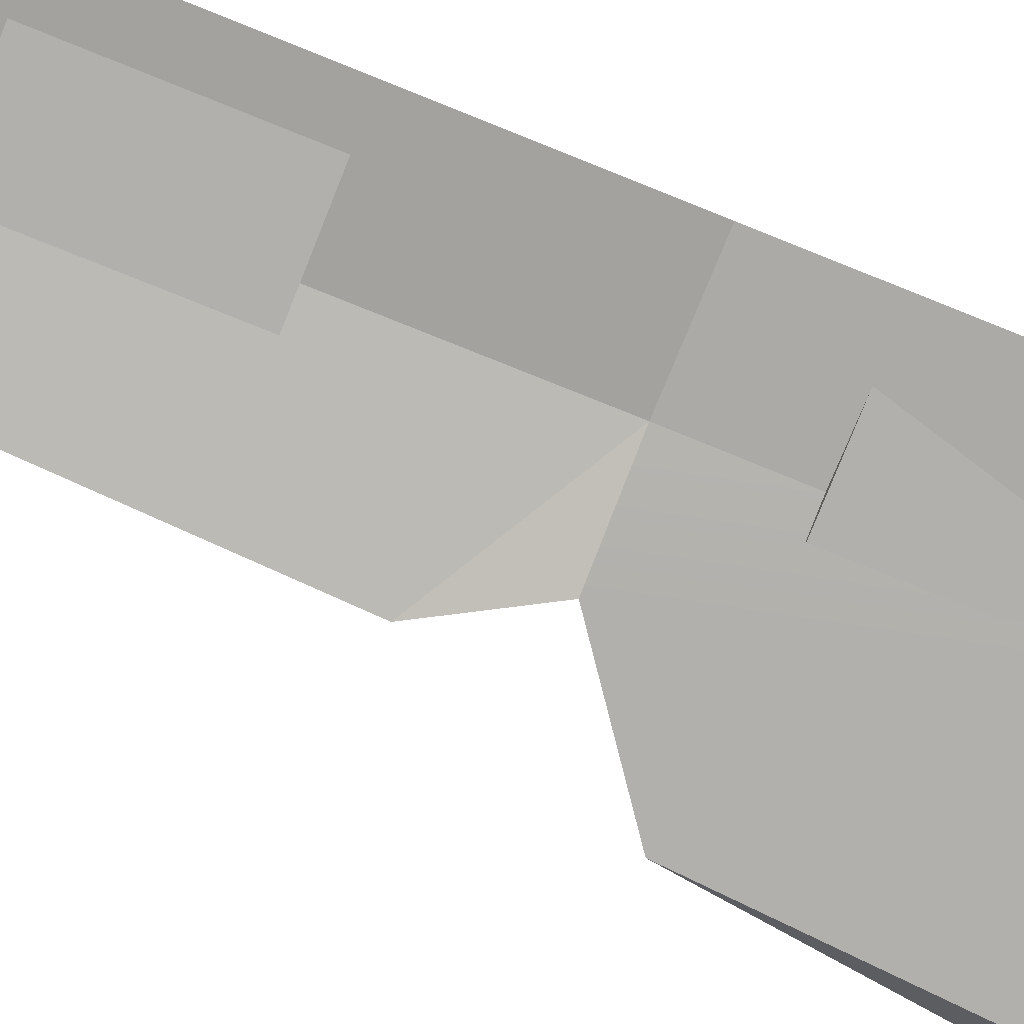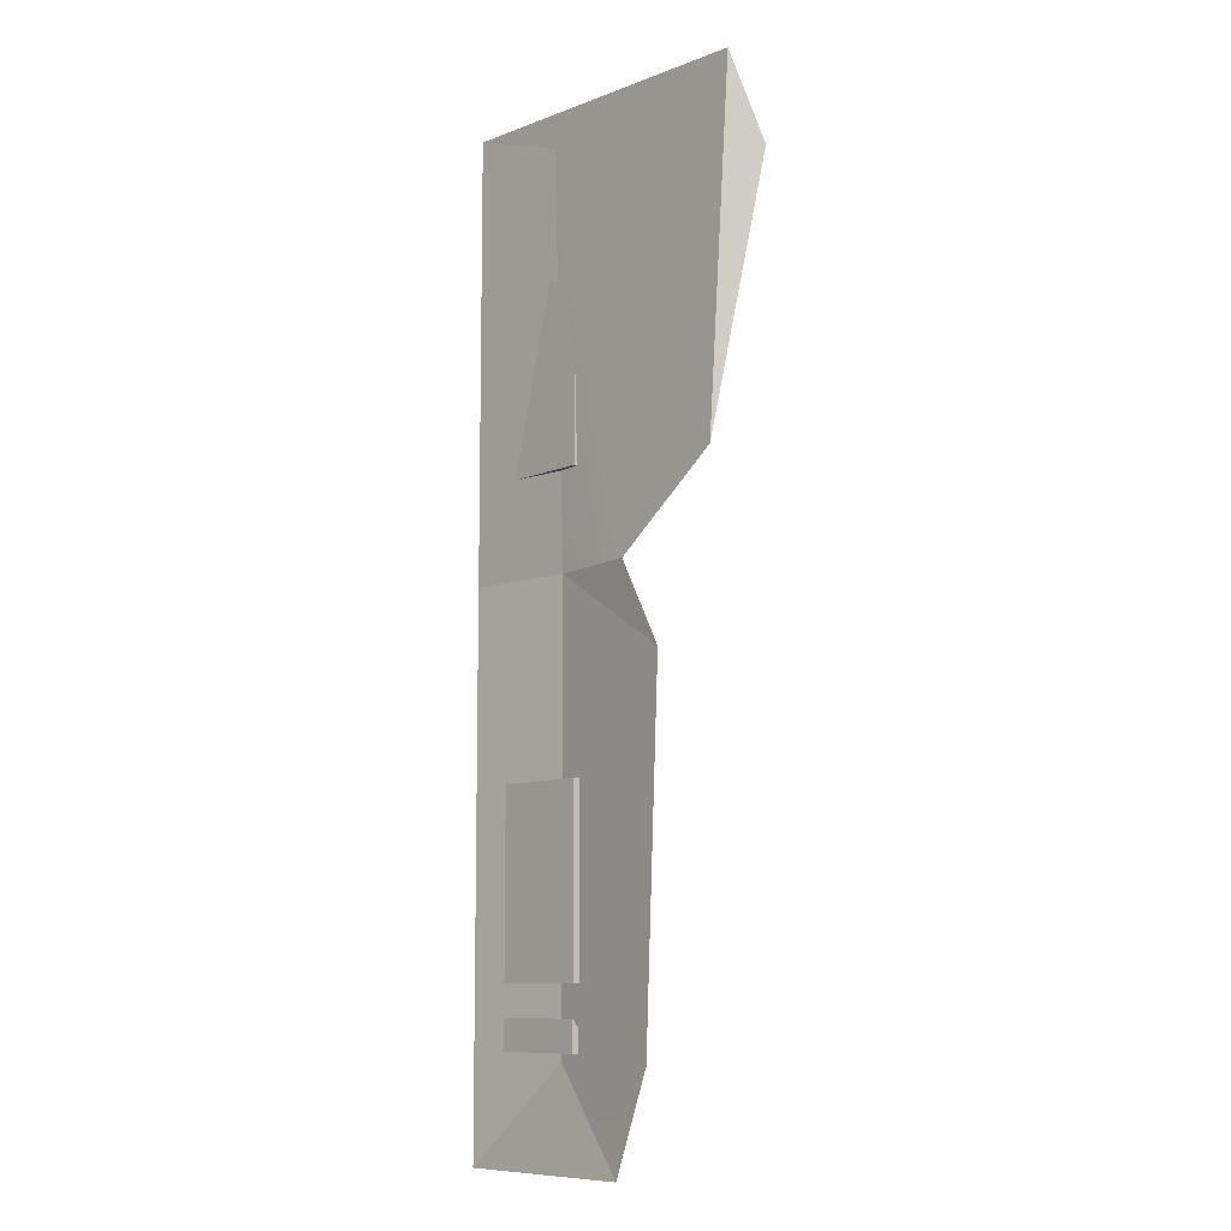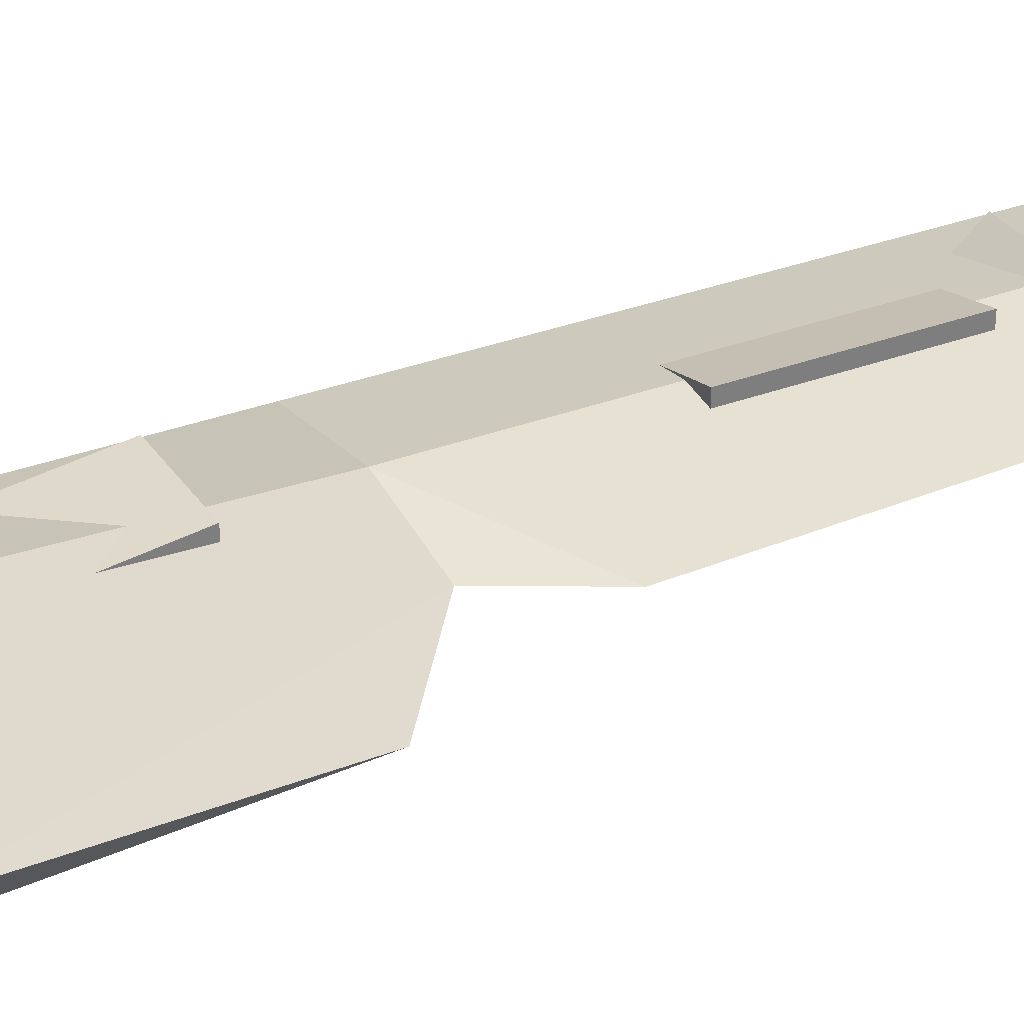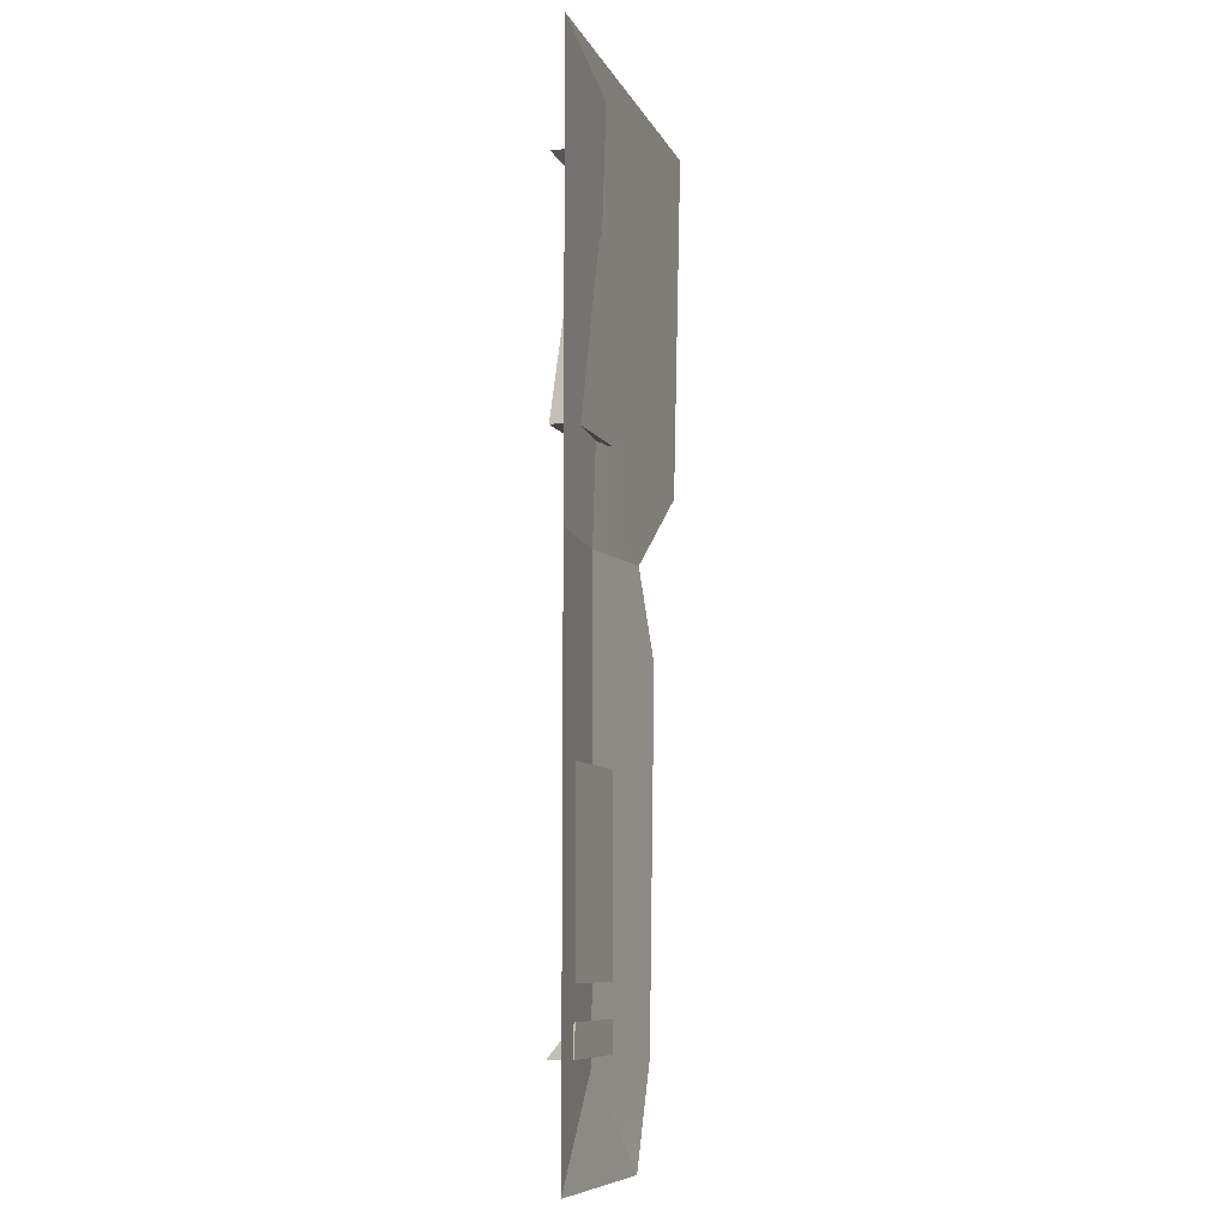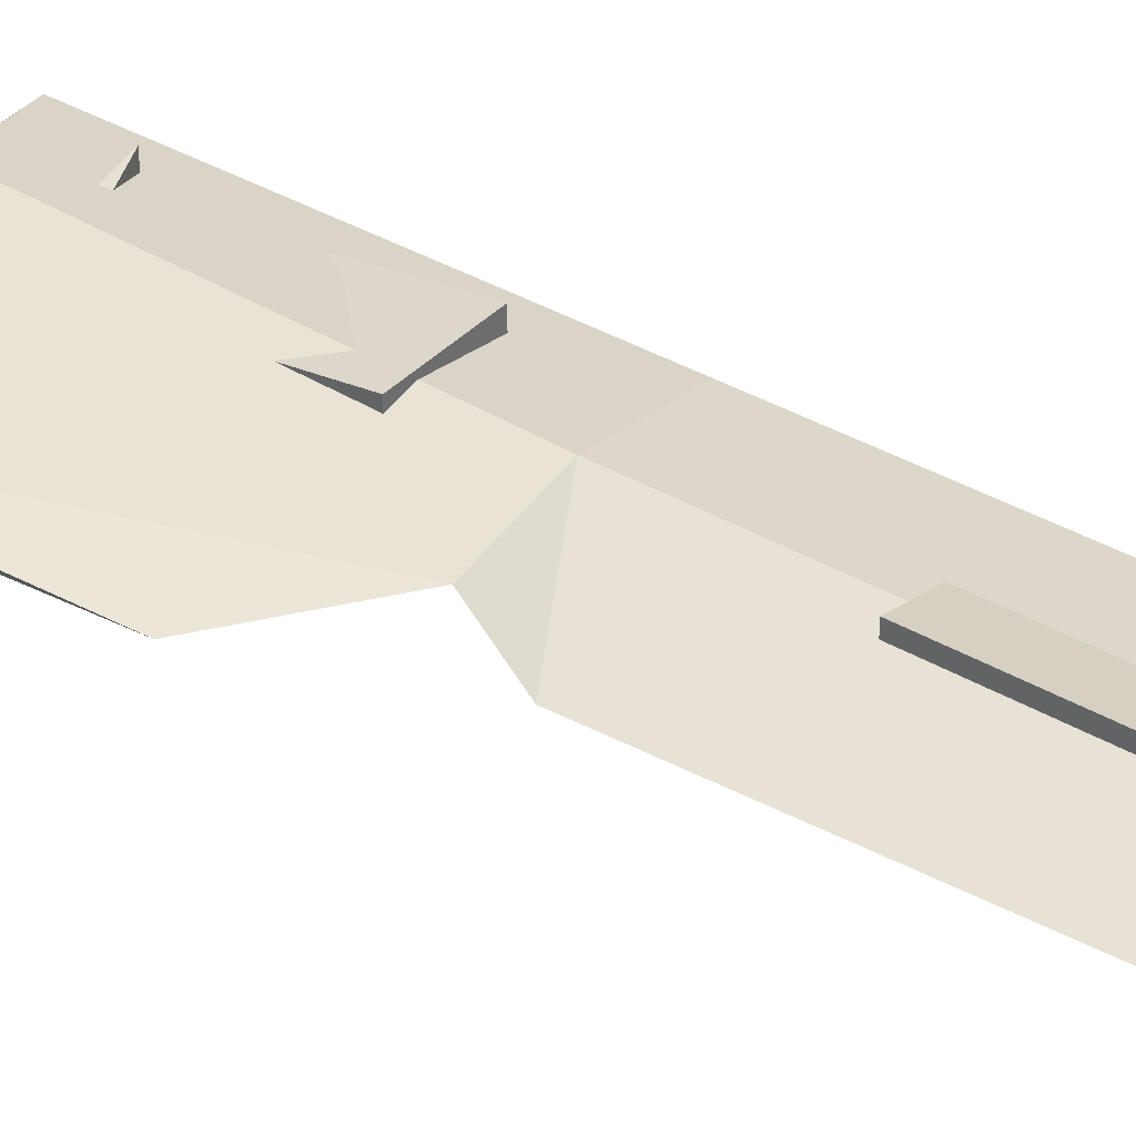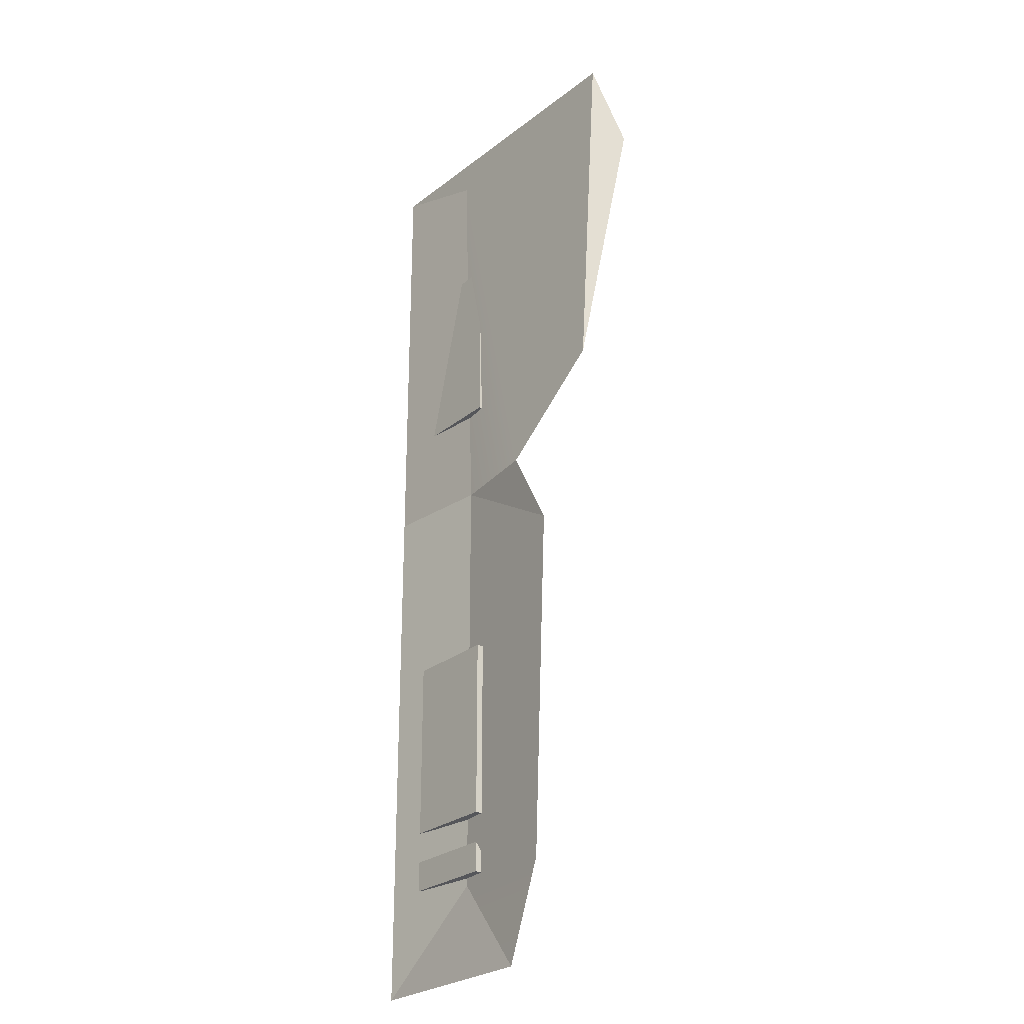
<metadata>
{"format":"obj","ext":"obj","renderer":"f3d","projection":"perspective","resolution":1024,"background":"white","views":[{"elev":-78.7,"azim":68.2,"up":"+Z"},{"elev":-9.1,"azim":-131.0,"up":"+Y"},{"elev":31.9,"azim":-118.2,"up":"+Z"},{"elev":-8.4,"azim":108.0,"up":"+Y"},{"elev":37.5,"azim":-53.0,"up":"+Z"},{"elev":-26.1,"azim":-128.0,"up":"+Y"}]}
</metadata>
<code>
g Door_Left_LOD2
v 0.1586 1.175 -0.04105
v 0.1586 1.275 -0.04105
v 0.4817 1.275 0.04078
v 0.1586 1.275 -0.04105
v 0.4817 1.275 -0.04105
v 0.4817 1.275 0.04078
v 0.1586 1.275 -0.04105
v 0.1586 1.175 -0.04105
v 0.4817 1.275 -0.04105
v 0.1586 1.175 -0.04105
v 0.4817 1.275 0.04078
v 0.4817 1.275 -0.04105
v 0.4817 0.4745 0.04078
v 0.4817 1.076 -0.04105
v 0.4817 0.4745 -0.04105
v 0.1586 0.4745 -0.04105
v 0.1586 1.076 -0.04105
v 0.1586 0.4745 0.04078
v 0.4817 -1.276 0.04078
v 0.4817 -1.176 -0.04105
v 0.4817 -1.276 -0.04105
v 0.1586 -1.276 -0.04105
v 0.1586 -1.176 -0.04105
v 0.1586 -1.276 0.04078
v 0.1586 -0.4724 0.04078
v 0.1586 -0.4724 -0.04105
v 0.4817 -0.4724 -0.04105
v 0.1586 -1.074 -0.04105
v 0.1586 -1.074 0.04078
v 0.4817 -1.074 -0.04105
v 0.2457 1.497 0.05
v -0.5827 1.299 0.05
v -0.5326 1.581 -0.05
v -0.07061 0.1555 -0.05
v 0.2477 0.1552 0.009963
v -0.2245 -0.1224 -0.05
v -0.5326 1.581 -0.05
v 0.616 1.625 -0.05
v 0.2457 1.497 0.05
v -0.04313 -1.625 -0.05
v -0.1718 -1.301 -0.05
v 0.2477 -1.301 0.009963
v -0.447 0.4304 -0.05
v -0.5827 1.299 0.05
v -0.07061 0.1555 -0.05
v 0.2477 -1.301 0.009963
v 0.616 -1.625 -0.05
v -0.04313 -1.625 -0.05
v -0.07061 0.1555 -0.05
v -0.2245 -0.1224 -0.05
v 0.2477 0.1552 -0.009963
v -0.5827 1.299 0.05
v -0.447 0.4304 -0.05
v -0.5326 1.581 -0.05
v 0.2477 -1.301 -0.009963
v -0.04313 -1.625 -0.05
v 0.616 -1.625 -0.05
v 0.1586 0.4745 0.04078
v 0.1586 1.076 -0.04105
v 0.4817 1.076 -0.04105
v 0.4817 0.4745 0.04078
v 0.1586 1.076 -0.04105
v 0.1586 0.4745 -0.04105
v 0.4817 0.4745 -0.04105
v 0.4817 1.076 -0.04105
v 0.1586 0.4745 -0.04105
v 0.1586 0.4745 0.04078
v 0.4817 0.4745 0.04078
v 0.4817 0.4745 -0.04105
v 0.1586 -1.276 0.04078
v 0.1586 -1.176 -0.04105
v 0.4817 -1.176 -0.04105
v 0.4817 -1.276 0.04078
v 0.1586 -1.176 -0.04105
v 0.1586 -1.276 -0.04105
v 0.4817 -1.276 -0.04105
v 0.4817 -1.176 -0.04105
v 0.1586 -1.276 -0.04105
v 0.1586 -1.276 0.04078
v 0.4817 -1.276 0.04078
v 0.4817 -1.276 -0.04105
v 0.1586 -1.074 0.04078
v 0.1586 -0.4724 0.04078
v 0.4817 -0.4724 -0.04105
v 0.4817 -1.074 -0.04105
v 0.1586 -0.4724 -0.04105
v 0.1586 -1.074 -0.04105
v 0.4817 -1.074 -0.04105
v 0.4817 -0.4724 -0.04105
v 0.1586 -1.074 -0.04105
v 0.1586 -0.4724 -0.04105
v 0.1586 -0.4724 0.04078
v 0.1586 -1.074 0.04078
v -0.1718 -1.301 -0.05
v -0.2245 -0.1224 -0.05
v 0.2477 0.1552 0.009963
v 0.2477 -1.301 0.009963
v 0.616 -1.625 -0.05
v 0.2477 -1.301 0.009963
v 0.2477 0.1552 0.009963
v 0.616 0.1552 -0.05
v 0.616 0.1552 -0.05
v 0.2477 0.1552 0.009963
v 0.2457 1.497 0.05
v 0.616 1.625 -0.05
v 0.2457 1.497 0.05
v 0.2477 0.1552 0.009963
v -0.07061 0.1555 -0.05
v -0.5827 1.299 0.05
v -0.1718 -1.301 -0.05
v 0.2477 0.1552 -0.009963
v -0.2245 -0.1224 -0.05
v 0.2477 -1.301 -0.009963
v -0.04313 -1.625 -0.05
v 0.616 -1.625 -0.05
v 0.616 0.1552 -0.05
v 0.2477 0.1552 -0.009963
v 0.2477 -1.301 -0.009963
v -0.5326 1.581 -0.05
v 0.2457 1.497 -0.05
v 0.616 1.625 -0.05
v -0.07061 0.1555 -0.05
v 0.2477 0.1552 -0.009963
v -0.447 0.4304 -0.05
v 0.616 0.1552 -0.05
v 0.616 1.625 -0.05
v 0.2457 1.497 -0.05
v 0.2477 0.1552 -0.009963
g Door_Left_LOD2_0
f 3 2 1
f 6 5 4
f 9 8 7
f 12 11 10
f 15 14 13
f 18 17 16
f 21 20 19
f 24 23 22
f 27 26 25
f 30 29 28
f 33 32 31
f 36 35 34
f 39 38 37
f 42 41 40
f 45 44 43
f 48 47 46
f 51 50 49
f 54 53 52
f 57 56 55
f 60 59 58
f 61 60 58
f 64 63 62
f 65 64 62
f 68 67 66
f 69 68 66
f 72 71 70
f 73 72 70
f 76 75 74
f 77 76 74
f 80 79 78
f 81 80 78
f 84 83 82
f 85 84 82
f 88 87 86
f 89 88 86
f 92 91 90
f 93 92 90
f 96 95 94
f 97 96 94
f 100 99 98
f 101 100 98
f 104 103 102
f 105 104 102
f 108 107 106
f 109 108 106
f 112 111 110
f 111 113 110
f 110 113 114
f 117 116 115
f 118 117 115
f 121 120 119
f 122 119 120
f 123 122 120
f 119 122 124
f 127 126 125
f 128 127 125

</code>
